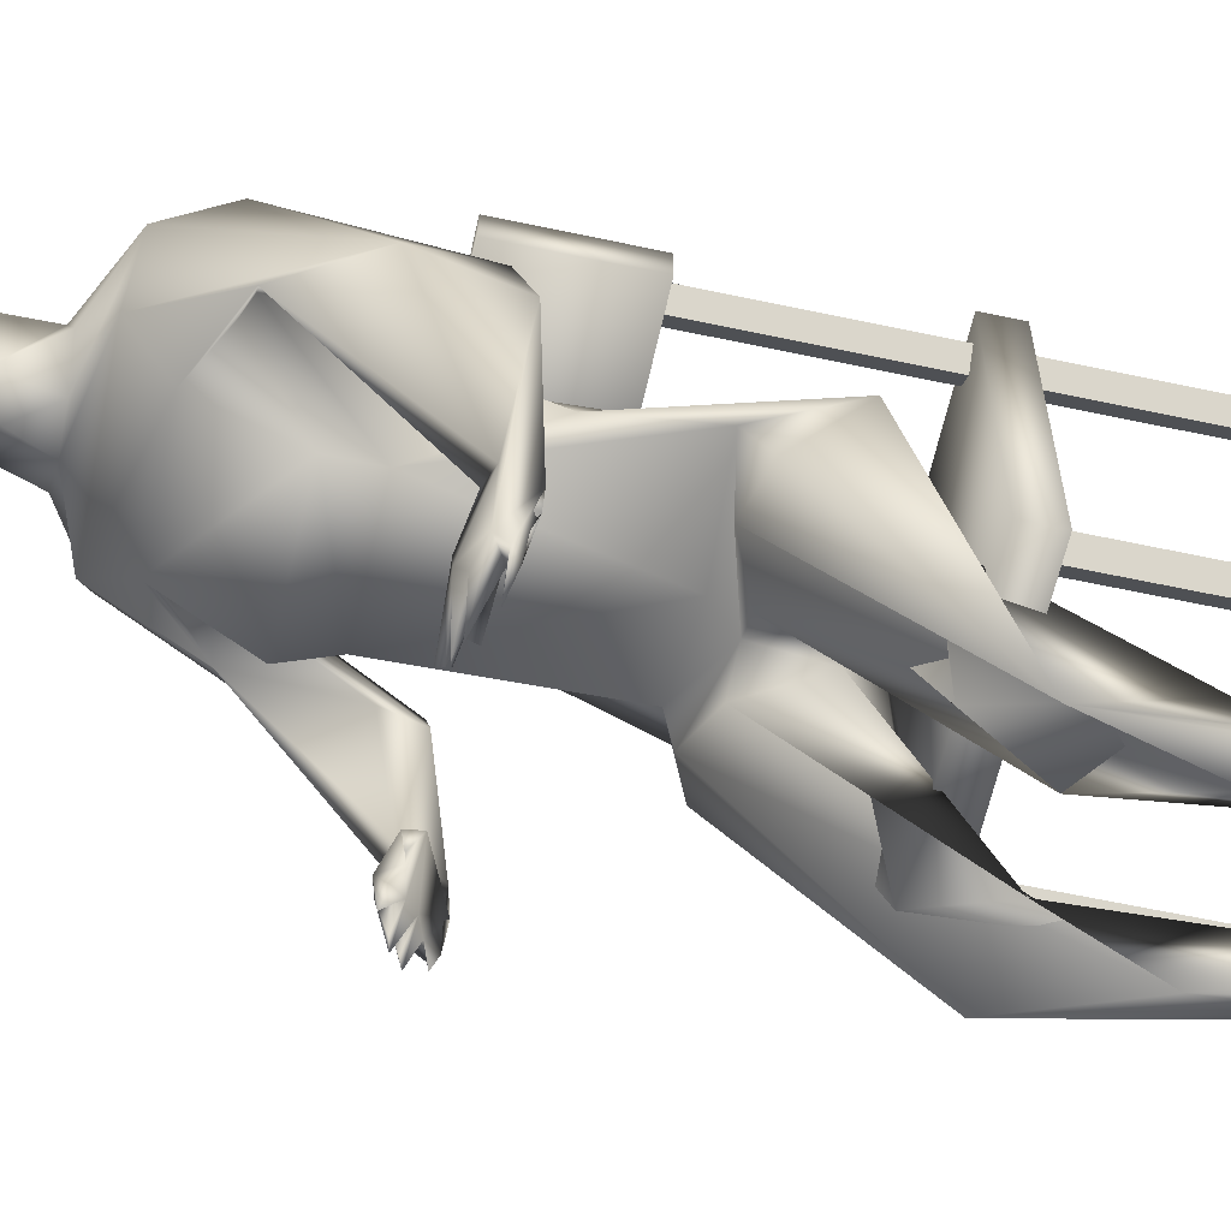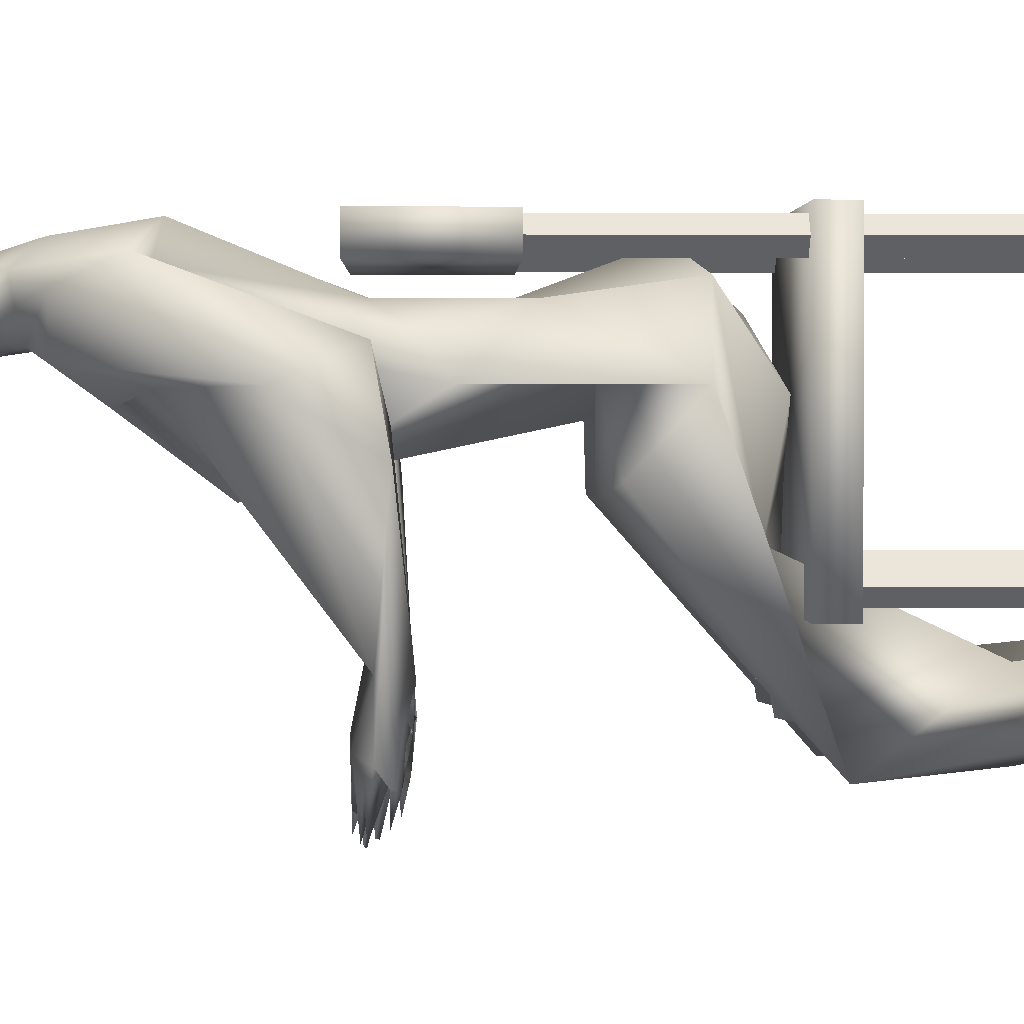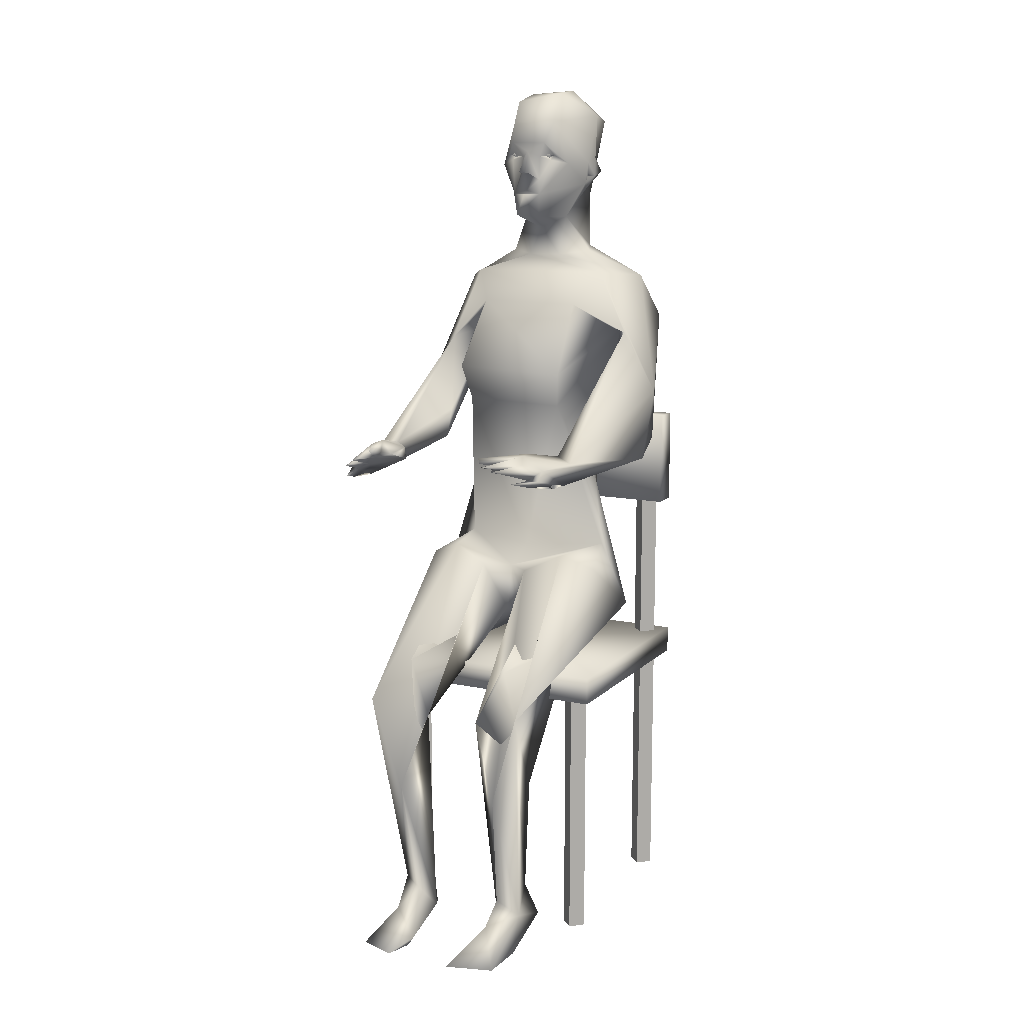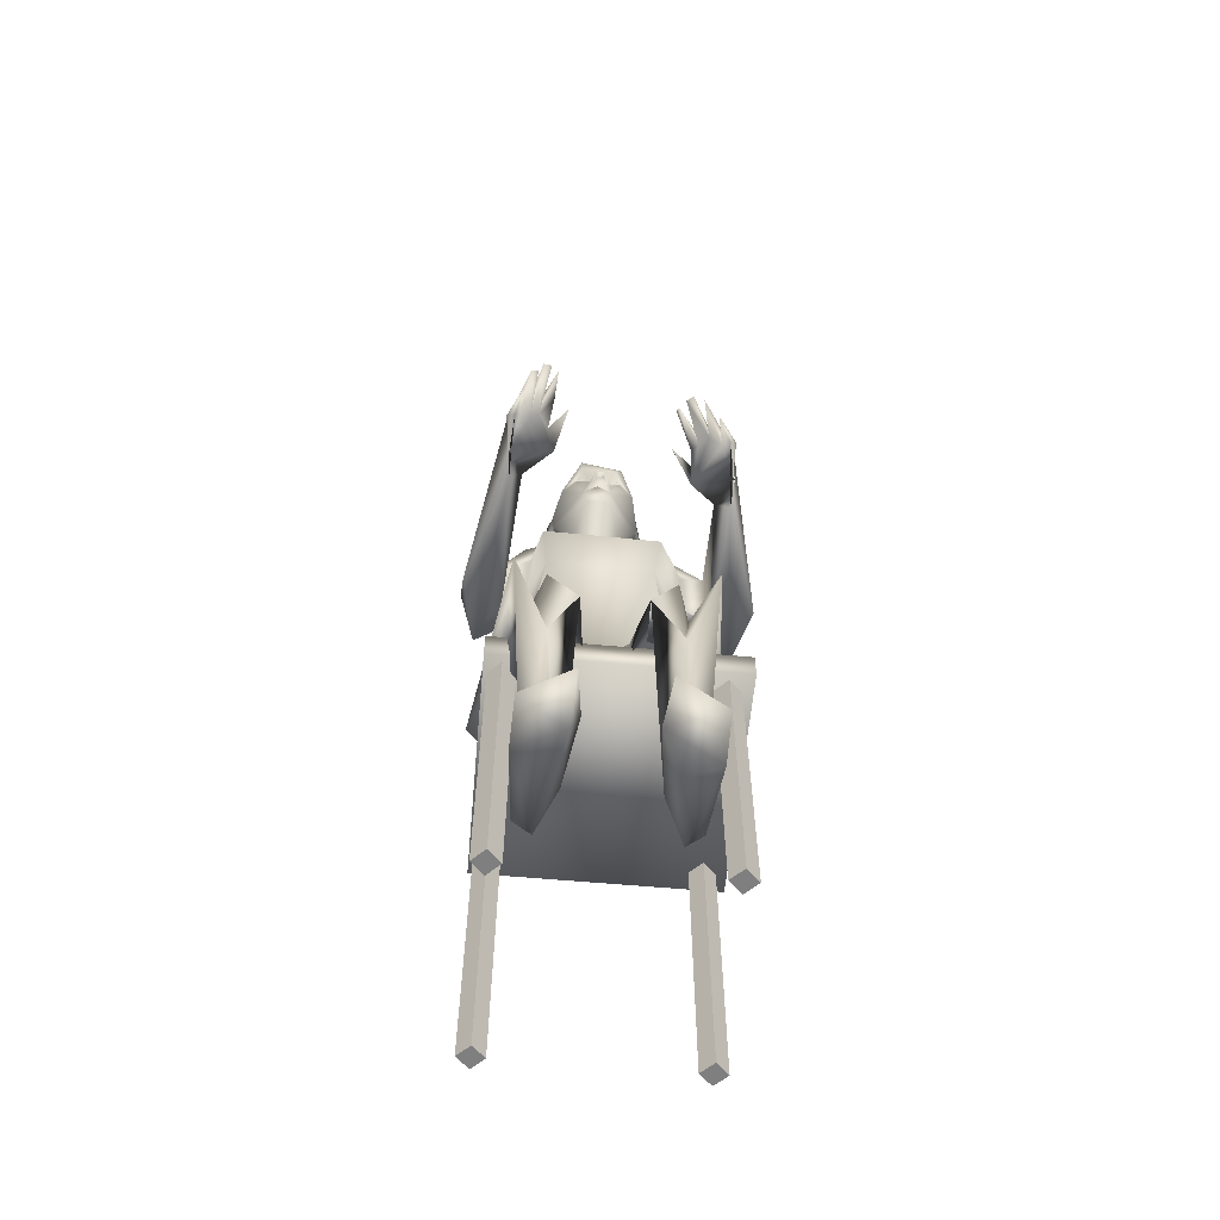
<metadata>
{"format":"obj","ext":"obj","renderer":"f3d","projection":"perspective","resolution":1024,"background":"white","views":[{"elev":-61.5,"azim":-102.3,"up":"+Z"},{"elev":1.6,"azim":-91.2,"up":"+Z"},{"elev":12.1,"azim":-153.3,"up":"+Y"},{"elev":-59.9,"azim":174.7,"up":"+Y"}]}
</metadata>
<code>
o Cube
v -3.732 27.2 5.49
v 5.181 26.54 4.925
v -3.989 34.96 4.409
v 5.438 34.7 4.517
v -5.938 32.66 0.9537
v 7.387 32.7 1.17
v -4.453 40.77 2.873
v 5.879 40.34 3.209
v 5.424 49.15 -4.922
v -6.424 52.86 0.5855
v 6.252 53.47 0.4381
v -7.047 52.6 5.818
v 7.117 51.81 5.411
v -5.314 57.42 1.437
v 6.736 57.31 1.422
v -9.07 53.39 6.356
v 9.636 51.68 5.836
v -2.331 59.55 5.73
v 3.827 59.59 5.711
v -3.014 59.16 4.091
v 4.493 59.07 4.094
v -8.473 45.21 0.1362
v 8.908 44.39 -0.441
v -11.13 47.23 0.3553
v 11.63 46.12 -0.0753
v -11.5 41.74 -3.05
v 11.42 41.55 -4.145
v -8.273 41.84 -1.47
v 8.252 42.15 -2.569
v -1.325 31.08 -5.771
v 2.773 31.27 -5.841
v -2.508 23.76 -3.245
v 3.957 24 -4.683
v -1.691 19.82 -16.02
v 3.024 19.77 -15.92
v -6.295 21.1 -17.66
v 7.627 21.15 -17.73
v 6.394 3.432 -14.08
v -3.266 3.357 -15.13
v -6.397 25.09 -6.796
v 7.844 25.16 -6.994
v -7.335 31.44 -4
v 8.784 31.44 -4
v -7.387 43 -11.7
v 7.508 43.25 -12.8
v -8.899 42.6 -12.5
v 8.802 43.04 -13.57
v -3.599 45.96 -3.906
v 4.956 46.12 -3.789
v 1.052 28.94 7.226
v 0.7242 32.42 -1.11
v 0.739 40.88 3.871
v 0.7012 41.89 4.138
v 0.7277 50.22 7.253
v -4.129 48.88 -4.959
v -3.602 54.67 -0.6618
v 4.939 57.2 7.483
v 1.902 58.83 2.036
v 2.179 59.14 6.592
v 0.7242 31.07 -4.224
v 0.7242 25.36 3.734
v 4.541 2.984 -15.15
v -4.071 3.48 -11.1
v 5.382 3.29 -11.08
v -5.02 1.894 -14.23
v 5.946 1.476 -16.58
v -5.715 -0.4324 -16.83
v 7.039 -0.4401 -16.82
v -3.097 -0.4929 -15.62
v 5.214 -0.1031 -10.59
v -1.657 -0.7144 -19.31
v 3.693 -0.8135 -18.77
v -3.039 1.519 -16.85
v 3.009 0.1359 -19.12
v -2.134 -0.002419 -22.49
v 3.463 0.000809 -22.49
v -5.622 -0.3934 -20.7
v 6.946 -0.3934 -20.7
v -5.37 41.68 -13.84
v 5.268 42.36 -15.36
v -8.505 40.86 -15.02
v 8.606 40.8 -15.86
v -6.172 43.67 -15.05
v 6.859 44.07 -16.59
v -5.414 42.8 -14.71
v 5.826 42.99 -17.01
v 5.536 43.3 -15.16
v -3.603 42.7 -16.29
v -3.577 42.05 -16.63
v -6.321 42.51 -17.54
v 7.244 42.17 -18.06
v -6.783 43.13 -17.22
v 7.704 43.13 -18.67
v -5.586 42.62 -16.81
v 6.589 42.77 -18.18
v -7.304 41.86 -17.27
v 8.064 41.82 -18.44
v -8.304 42.64 -16.62
v 8.975 42.45 -17.62
v -6.337 43.66 -16.21
v 7.274 43.86 -17.66
v -8.349 41.92 -17.6
v 8.989 41.52 -18.48
v -7.814 41.39 -17.84
v 8.389 41.09 -18.77
v -5.091 42.79 -16.24
v 5.527 43.53 -19.12
v -3.661 43.72 -19.07
v 6.909 42.83 -21.67
v -3.93 43.33 -19.32
v 5.375 43.92 -21.31
v -5.65 42.97 -20.42
v 7.409 42.61 -21.79
v -4.826 43.29 -20.48
v 6.549 43.23 -22.1
v -4.341 43.16 -20.1
v 5.935 43.38 -21.95
v -6.832 41.9 -19.62
v 7.892 41.56 -20.75
v -8.667 27.5 0.449
v 10.12 27.51 0.4591
v -5.404 39.02 0.4754
v 6.813 38.72 0.9153
v -6.621 52.31 3.034
v 6.418 51.98 2.679
v -7.852 57.06 4.728
v 8.992 56.57 4.571
v -8.189 52.32 0.2515
v 8.726 51.2 -0.149
v -10.18 42.71 2.366
v 10.33 42.1 1.648
v -4.531 32.58 -4.798
v 5.979 32.58 -4.804
v -4.13 23.63 0.002474
v 5.275 23.32 -0.966
v -0.1171 26.52 -2.536
v 1.681 26.65 -3.183
v -3.857 24.31 -14.84
v 5.293 24.29 -14.83
v -5.003 13.6 -12.2
v 6.327 13.6 -12.2
v -3.859 13.24 -17.08
v 5.184 13.25 -17.08
v -2.458 0.8875 -13.37
v 3.783 0.9031 -13.39
v -8.425 40.74 -12.7
v 8.462 40.98 -13.69
v 5.107 54.73 -0.6091
v -3.844 52.19 8.124
v 5.199 52.33 8.137
v -2.901 57.69 7.25
v -0.8492 58.87 2.176
v -2.472 43.14 4.448
v 3.757 43.27 4.523
v 0.7242 36.9 4.264
v -3.953 -0.0471 -10.49
v -5.234 0.8673 -10.8
v 6.558 0.8722 -10.79
v -5.457 42.58 -13.49
v 4.398 43.22 -18.57
v -3.13 66.95 4.906
v 2.167 70.64 -0.7233
v 2.059 64.34 -0.9586
v -0.4194 64.34 -1.081
v -0.3574 62.38 -1.047
v 1.749 62.5 -1.111
v 0.6347 61.3 1.629
v 4.759 67.47 4.361
v 4.482 66.95 4.906
v 4.475 67.07 3.454
v 3.99 65.83 3.119
v 4.688 65.89 4.212
v 4.318 65.12 3.089
v 3.857 65.74 3.153
v 3.979 65.85 3.19
v 4.442 66.07 3.536
v 4.09 65.32 4.284
v 4.434 64.51 3.574
v 5.076 66.25 4.969
v 2.282 67.94 -0.4108
v 2.282 67.66 -0.4231
v 2.236 67.59 -0.1581
v 1.435 67.57 -0.4101
v 2.461 67.32 -0.5228
v 2.743 67.7 0.1405
v 2.177 67.99 -0.1779
v 0.6821 68.05 -1.198
v 2.881 67.72 -0.2647
v 3.826 66.89 0.4427
v 0.7866 64.36 -1.671
v 1.032 66.28 -2.211
v 1.421 66.18 -1.1
v 0.9265 66.13 -1.568
v 0.02577 60.5 6.583
v 3.379 63.96 6.081
v 2.582 61.89 2.281
v -1.537 64.42 7.601
v -2.599 65.12 4.33
v -0.3797 65.62 -1.058
v 2.195 68.84 -1.083
v 0.4318 64.69 -1.79
v -3.724 66.25 4.969
v -3.123 67.07 3.454
v -3.098 66.1 3.569
v -2.638 65.83 3.119
v -2.993 65.21 3.121
v -3.405 65.85 4.29
v -2.628 65.85 3.19
v -2.505 65.74 3.153
v -2.772 64.57 3.529
v -0.9298 67.94 -0.4108
v -0.9298 67.66 -0.4232
v -0.8051 67.67 -0.1221
v -0.8273 67.64 -0.1494
v -1.419 67.68 0.1294
v -1.508 67.73 -0.2761
v -1.258 67.3 -0.4381
v -0.8604 68.8 -1.012
v -2.497 67.03 0.5331
v -0.1174 67.61 -0.3507
v -1.411 62.25 2.468
v 0.4218 66.16 -1.628
v 0.4091 66.19 -1.782
v 0.1889 66.23 -2.141
v -1.826 68.02 0.4326
v -1.035 67 0.3637
v -0.06557 67.49 0.4089
v -0.82 68.54 0.4389
v -0.9553 67.78 -0.5828
v 1.922 67.26 -0.4883
v 1.774 67.29 -0.4693
v 1.602 67.37 -0.4476
v 1.776 67.33 -0.4971
v 1.339 67.91 -0.404
v 1.43 68.04 -0.421
v 2.7 68.1 -0.495
v 2.854 68.04 -0.3859
v 1.415 67.58 0.4079
v 2.298 67.07 0.3544
v 3.18 67.57 0.4078
v 2.344 67.84 -0.587
v 2.226 68.5 0.4335
v 3.611 67.27 8.654
v 4.675 70.77 6.731
v -3.407 67.47 4.361
v -2.6 70.68 8.201
v 2.305 72.37 0.4061
v -1.439 70.6 -0.2313
v -1.127 73.14 1.802
v 3.184 73.09 5.055
v -3.264 71.18 5.087
v -0.5199 73.38 5.771
v 2.071 64.55 7.88
v -1.99 64.08 6.292
v 1.16 71.64 8.833
v 1.197 62.23 10.42
v 1.977 66.91 9.958
v 0.3239 67.16 10.04
v 1.201 67.39 11.5
f 23 125 129
f 124 22 128
f 129 125 11
f 124 128 10
f 131 17 13
f 16 130 12
f 131 25 17
f 25 127 17
f 126 24 16
f 24 130 16
f 25 15 127
f 14 24 126
f 25 129 15
f 128 24 14
f 55 9 49
f 55 49 48
f 154 54 53
f 54 153 53
f 8 13 154
f 12 7 153
f 154 150 54
f 54 149 153
f 13 150 154
f 149 12 153
f 53 153 52
f 59 57 19
f 57 17 19
f 16 151 18
f 57 59 151
f 129 148 15
f 56 128 14
f 129 11 148
f 10 128 56
f 57 150 17
f 16 149 151
f 149 57 151
f 150 13 17
f 12 149 16
f 57 54 150
f 54 57 149
f 9 55 148
f 55 56 148
f 11 9 148
f 55 10 56
f 154 4 8
f 3 153 7
f 53 155 154
f 155 4 154
f 3 155 153
f 155 52 153
f 155 50 2
f 155 2 4
f 1 50 155
f 1 155 3
f 49 51 48
f 49 6 51
f 51 5 48
f 123 6 49
f 5 122 48
f 9 125 49
f 124 55 48
f 125 13 8
f 7 12 124
f 125 123 49
f 122 124 48
f 125 8 123
f 7 124 122
f 45 129 47
f 129 25 47
f 24 128 46
f 128 44 46
f 23 129 45
f 128 22 44
f 47 27 99
f 26 46 98
f 47 25 27
f 26 24 46
f 99 27 147
f 146 26 98
f 131 29 147
f 28 130 146
f 27 131 147
f 130 26 146
f 29 23 45
f 22 28 44
f 147 29 45
f 28 146 44
f 29 125 23
f 124 28 22
f 29 13 125
f 124 12 28
f 131 13 29
f 12 130 28
f 25 131 27
f 130 24 26
f 19 17 127
f 16 18 126
f 125 9 11
f 55 124 10
f 8 4 123
f 122 3 7
f 123 121 6
f 5 120 122
f 4 121 123
f 120 3 122
f 146 98 102
f 103 99 147
f 81 96 79
f 80 91 82
f 100 92 98
f 99 93 101
f 98 46 100
f 101 47 99
f 83 100 46
f 47 101 84
f 81 104 96
f 97 105 82
f 91 97 82
f 90 79 96
f 79 90 94
f 95 91 80
f 79 94 106
f 86 95 80
f 100 116 114
f 92 100 114
f 117 101 115
f 101 93 115
f 97 103 119
f 102 96 118
f 105 97 119
f 96 104 118
f 115 95 117
f 90 114 116
f 103 105 119
f 104 102 118
f 100 108 110
f 90 96 112
f 113 91 109
f 113 97 91
f 106 110 108
f 106 94 110
f 107 84 111
f 83 106 108
f 107 86 84
f 91 93 109
f 92 90 112
f 107 95 86
f 109 93 113
f 93 99 113
f 98 92 112
f 111 84 101
f 83 108 100
f 111 95 107
f 101 95 111
f 94 100 110
f 113 99 97
f 96 98 112
f 115 91 95
f 93 91 115
f 90 92 114
f 94 90 116
f 97 99 103
f 102 98 96
f 117 95 101
f 94 116 100
f 86 80 160
f 79 85 89
f 85 88 89
f 160 87 86
f 85 159 88
f 80 87 160
f 159 79 89
f 159 89 88
f 87 84 86
f 83 159 85
f 106 83 85
f 106 85 79
f 103 147 105
f 147 82 105
f 81 146 104
f 146 102 104
f 82 147 45
f 82 45 80
f 44 146 81
f 44 81 79
f 87 45 84
f 45 47 84
f 46 44 83
f 44 159 83
f 80 45 87
f 44 79 159
f 151 194 18
f 151 59 194
f 21 127 58
f 152 126 20
f 58 15 14
f 14 152 58
f 127 15 58
f 14 126 152
f 15 56 14
f 148 56 15
f 19 127 21
f 126 18 20
f 192 191 187
f 190 164 163
f 203 248 219
f 200 162 189
f 163 164 201
f 165 166 167
f 163 166 190
f 177 179 169
f 179 168 169
f 168 179 172
f 224 199 187
f 170 176 173
f 171 173 176
f 175 176 172
f 175 171 176
f 175 172 174
f 171 174 173
f 178 173 172
f 177 178 179
f 183 184 192
f 186 188 185
f 183 200 188
f 186 183 188
f 182 183 186
f 182 185 188
f 245 202 161
f 182 188 184
f 183 182 184
f 201 193 163
f 184 189 163
f 193 192 163
f 178 177 173
f 19 21 196
f 194 254 18
f 221 152 20
f 254 194 197
f 167 58 152
f 167 152 221
f 194 59 195
f 59 19 195
f 199 220 187
f 224 187 191
f 187 183 192
f 184 163 192
f 220 218 187
f 20 18 221
f 199 222 201
f 248 162 218
f 206 209 205
f 205 208 204
f 204 203 206
f 207 208 209
f 207 206 210
f 204 207 203
f 198 161 202
f 210 198 202
f 213 216 220
f 217 214 220
f 214 213 220
f 217 215 214
f 215 217 216
f 193 222 224
f 213 215 216
f 217 164 219
f 199 164 217
f 164 165 206
f 199 201 164
f 223 222 199
f 224 223 199
f 196 58 167
f 21 58 196
f 198 18 254
f 169 195 177
f 248 218 219
f 162 170 189
f 190 166 164
f 166 196 167
f 170 172 176
f 173 189 170
f 172 179 178
f 170 168 172
f 174 172 173
f 196 173 177
f 198 254 161
f 200 183 187
f 218 220 216
f 188 189 184
f 188 200 189
f 166 163 173
f 173 163 189
f 167 221 165
f 194 253 197
f 194 195 253
f 221 18 198
f 196 166 173
f 195 196 177
f 224 191 193
f 222 193 201
f 200 187 218
f 165 164 166
f 162 200 218
f 202 245 207
f 205 204 206
f 204 208 207
f 206 221 210
f 210 221 198
f 202 207 210
f 216 217 219
f 165 221 206
f 219 218 216
f 207 209 206
f 206 203 219
f 219 164 206
f 217 220 199
f 245 203 207
f 195 19 196
f 191 192 193
f 257 243 244
f 252 255 250
f 243 257 253
f 259 258 256
f 244 169 168
f 251 203 245
f 170 244 168
f 251 248 203
f 244 247 250
f 253 195 243
f 246 255 252
f 252 251 246
f 258 246 197
f 247 162 248
f 250 247 249
f 255 244 250
f 162 244 170
f 254 197 161
f 252 249 251
f 250 249 252
f 169 244 243
f 255 257 244
f 169 243 195
f 197 246 161
f 251 245 161
f 247 244 162
f 249 247 248
f 248 251 249
f 251 161 246
f 258 255 246
f 253 258 197
f 253 257 258
f 259 257 255
f 258 259 255
f 257 259 256
f 258 257 256
f 72 76 78
f 75 71 77
f 72 74 76
f 78 66 68
f 67 65 77
f 72 145 74
f 144 69 71
f 72 70 145
f 156 69 144
f 70 68 158
f 157 67 156
f 68 66 158
f 65 67 157
f 78 68 72
f 71 67 77
f 73 71 75
f 76 66 78
f 73 75 77
f 76 74 66
f 65 73 77
f 65 39 73
f 74 62 66
f 69 67 71
f 72 68 70
f 67 69 156
f 145 62 74
f 73 144 71
f 70 64 145
f 63 156 144
f 158 64 70
f 156 63 157
f 158 38 64
f 63 65 157
f 66 38 158
f 62 38 66
f 39 144 73
f 226 225 229
f 225 228 229
f 227 226 229
f 239 238 241
f 240 239 241
f 242 241 238
f 229 228 227
f 242 240 241
f 61 137 33
f 136 61 32
f 61 136 137
f 137 60 31
f 30 60 136
f 136 60 137
f 33 135 61
f 50 134 61
f 134 32 61
f 135 2 50
f 135 50 61
f 1 134 50
f 60 133 31
f 132 60 30
f 60 6 133
f 5 60 132
f 51 6 60
f 5 51 60
f 37 121 41
f 120 36 40
f 37 43 121
f 42 36 120
f 6 121 43
f 120 5 42
f 121 2 41
f 40 1 120
f 37 143 133
f 37 133 43
f 132 142 36
f 132 36 42
f 143 31 133
f 30 142 132
f 43 133 6
f 132 42 5
f 139 41 33
f 40 138 32
f 41 2 135
f 1 40 134
f 33 41 135
f 40 32 134
f 31 35 137
f 136 34 30
f 35 139 137
f 139 33 137
f 32 138 136
f 138 34 136
f 145 35 143
f 145 143 62
f 142 34 144
f 142 144 39
f 64 35 145
f 34 63 144
f 35 31 143
f 30 34 142
f 64 141 35
f 34 140 63
f 141 139 35
f 34 138 140
f 141 41 139
f 138 40 140
f 62 143 38
f 143 37 38
f 36 142 65
f 142 39 65
f 38 37 64
f 37 141 64
f 140 36 63
f 36 65 63
f 37 41 141
f 40 36 140
f 4 2 121
f 1 3 120
o Cube.001_Cube.002
v -9.591 20.95 8.553
v -9.591 20.95 -10.18
v 9.143 20.95 -10.18
v 9.143 20.95 8.553
v -9.591 23.22 8.553
v -9.591 23.22 -10.18
v 9.143 23.22 -10.18
v 9.143 23.22 8.553
v -9.591 35.99 5.95
v -9.591 44.06 5.95
v 9.143 44.06 5.95
v 9.143 35.99 5.95
v -9.591 35.99 8.224
v -9.591 44.06 8.224
v 9.143 44.06 8.224
v 9.143 35.99 8.224
v -7.799 37.12 6.039
v -7.799 -0.2486 6.039
v -6.799 37.12 7.039
v -6.799 -0.2486 7.039
v -7.799 37.12 8.039
v -7.799 -0.2486 8.039
v -8.799 37.12 7.039
v -8.799 -0.2486 7.039
v -7.799 22.19 -9.601
v -7.799 -0.4767 -9.601
v -6.799 22.19 -8.601
v -6.799 -0.4767 -8.601
v -7.799 22.19 -7.601
v -7.799 -0.4767 -7.601
v -8.799 22.19 -8.601
v -8.799 -0.4767 -8.601
v 7.836 37.12 6.039
v 7.836 -0.2486 6.039
v 8.836 37.12 7.039
v 8.836 -0.2486 7.039
v 7.836 37.12 8.039
v 7.836 -0.2486 8.039
v 6.836 37.12 7.039
v 6.836 -0.2486 7.039
v 7.836 22.19 -9.601
v 7.836 -0.4767 -9.601
v 8.836 22.19 -8.601
v 8.836 -0.4767 -8.601
v 7.836 22.19 -7.601
v 7.836 -0.4767 -7.601
v 6.836 22.19 -8.601
v 6.836 -0.4767 -8.601
f 276 277 278
f 278 279 280
f 279 277 283
f 282 283 277
f 280 281 283
f 276 278 280
f 284 285 286
f 286 287 288
f 287 285 291
f 290 291 285
f 288 289 291
f 284 286 288
f 292 293 294
f 294 295 296
f 295 293 299
f 298 299 293
f 296 297 299
f 292 294 296
f 300 301 302
f 302 303 304
f 303 301 307
f 306 307 301
f 304 305 307
f 300 302 304
f 277 279 278
f 279 281 280
f 281 279 283
f 276 282 277
f 282 280 283
f 282 276 280
f 285 287 286
f 287 289 288
f 289 287 291
f 284 290 285
f 290 288 291
f 290 284 288
f 293 295 294
f 295 297 296
f 297 295 299
f 292 298 293
f 298 296 299
f 298 292 296
f 301 303 302
f 303 305 304
f 305 303 307
f 300 306 301
f 306 304 307
f 306 300 304
f 264 265 260
f 265 266 262
f 266 267 263
f 267 264 260
f 267 266 265
f 272 273 268
f 273 274 270
f 274 275 271
f 275 272 268
f 268 269 271
f 265 261 260
f 261 265 262
f 262 266 263
f 263 267 260
f 264 267 265
f 273 269 268
f 269 273 270
f 270 274 271
f 271 275 268
f 269 270 271
f 275 274 273
f 272 275 273
f 260 261 262
f 263 260 262

</code>
